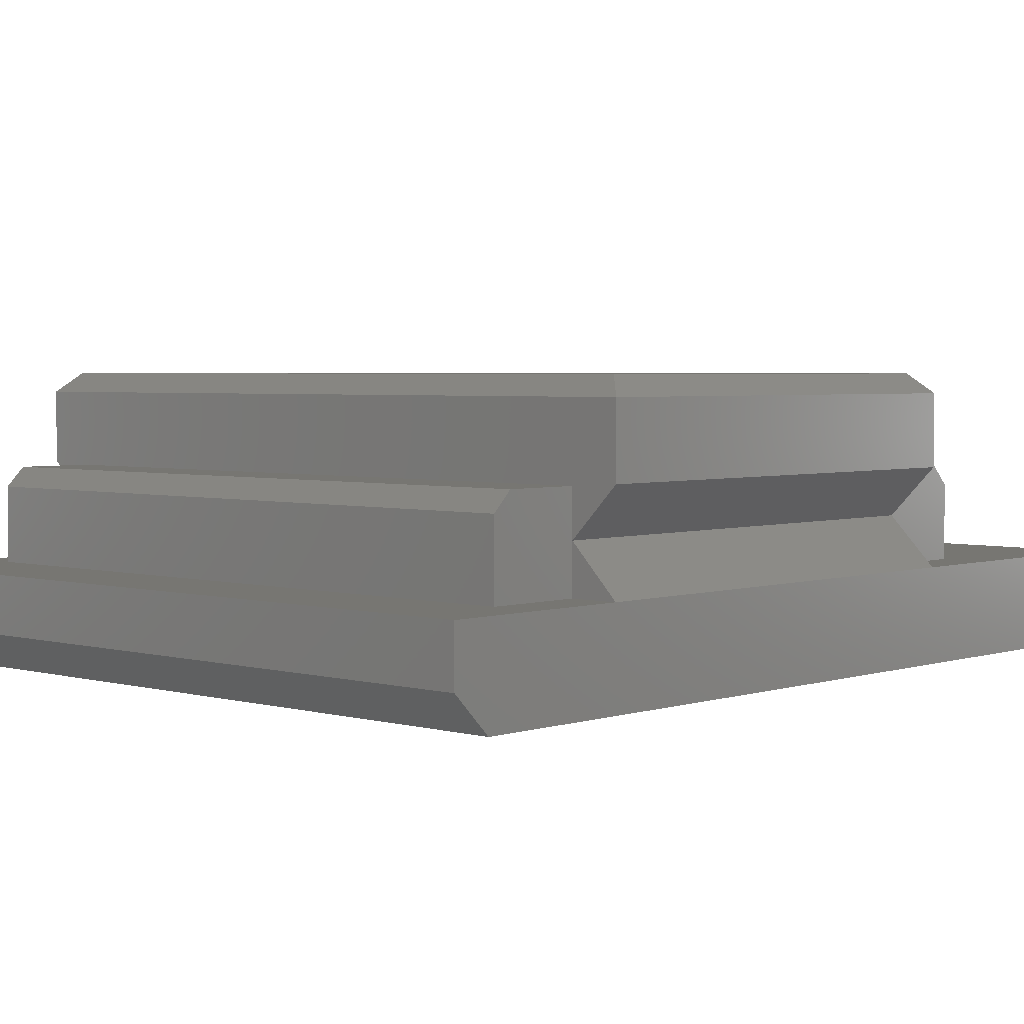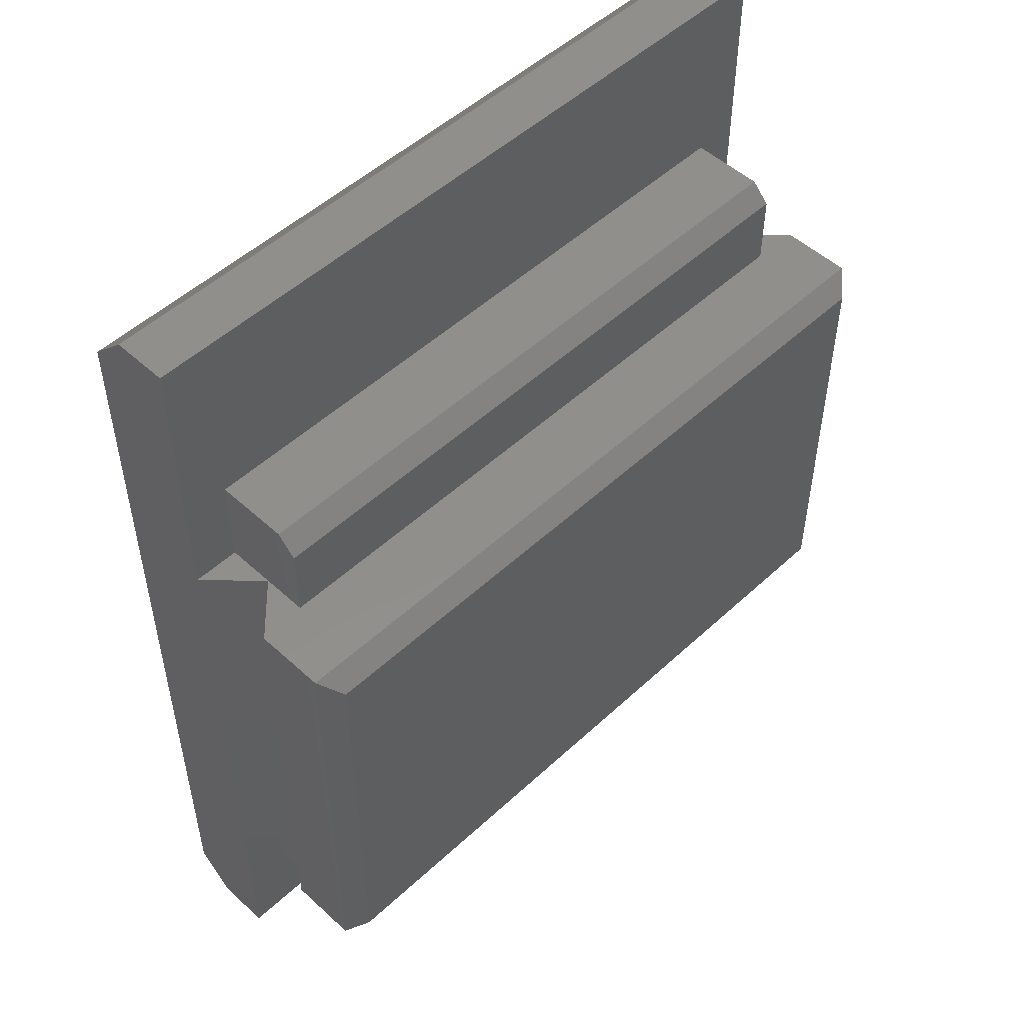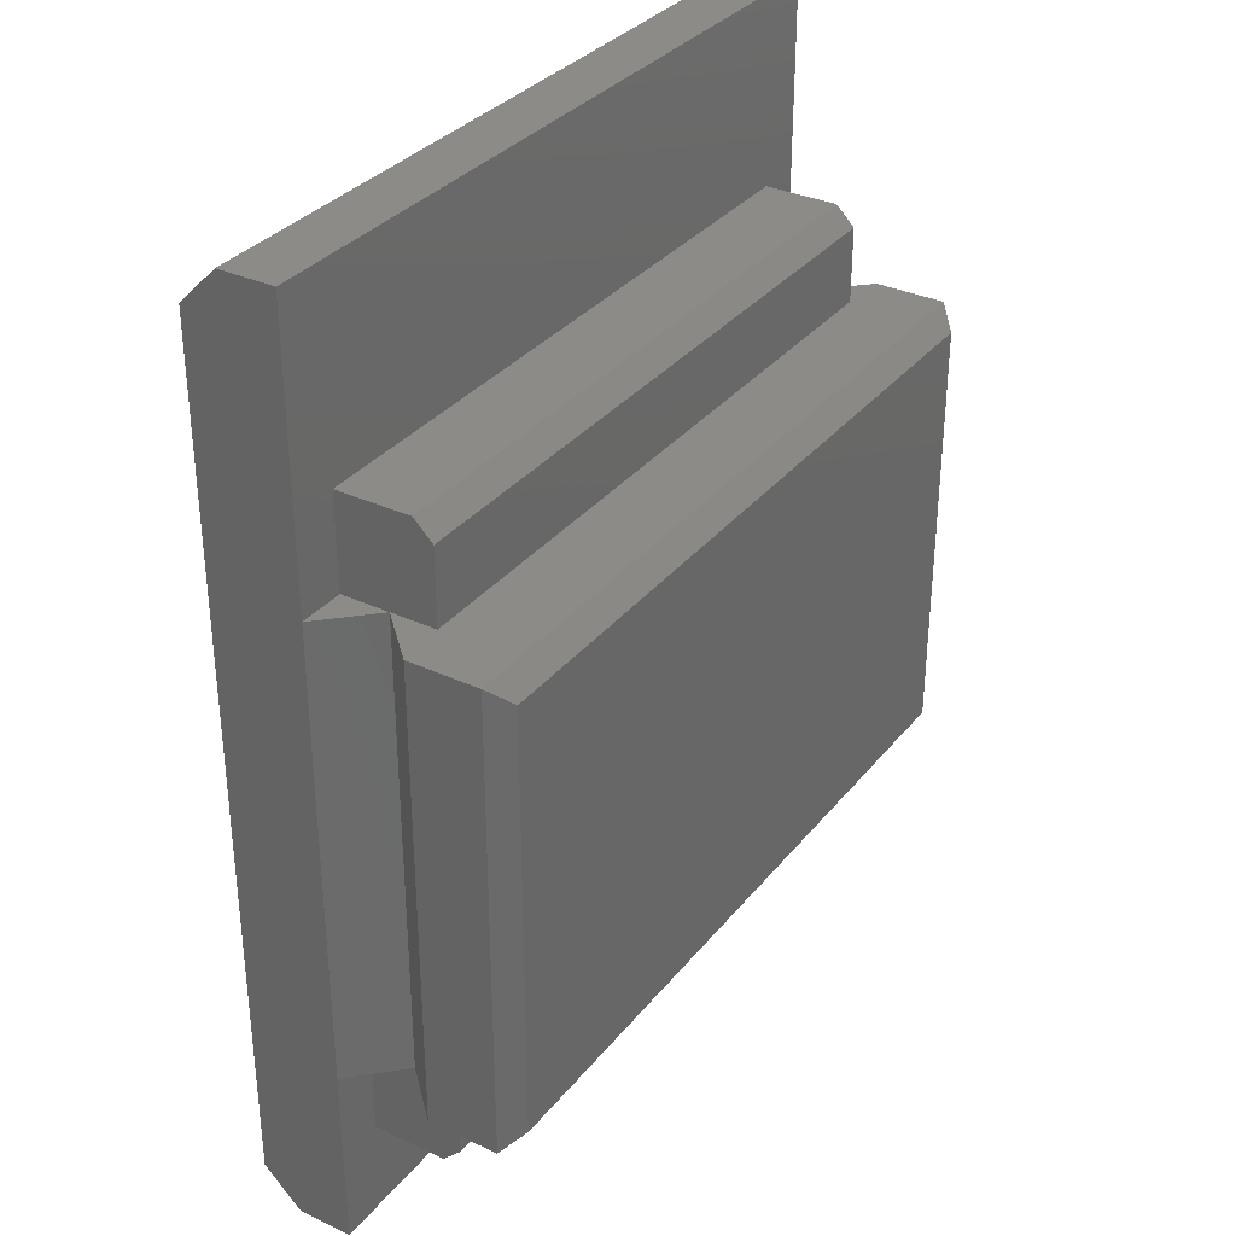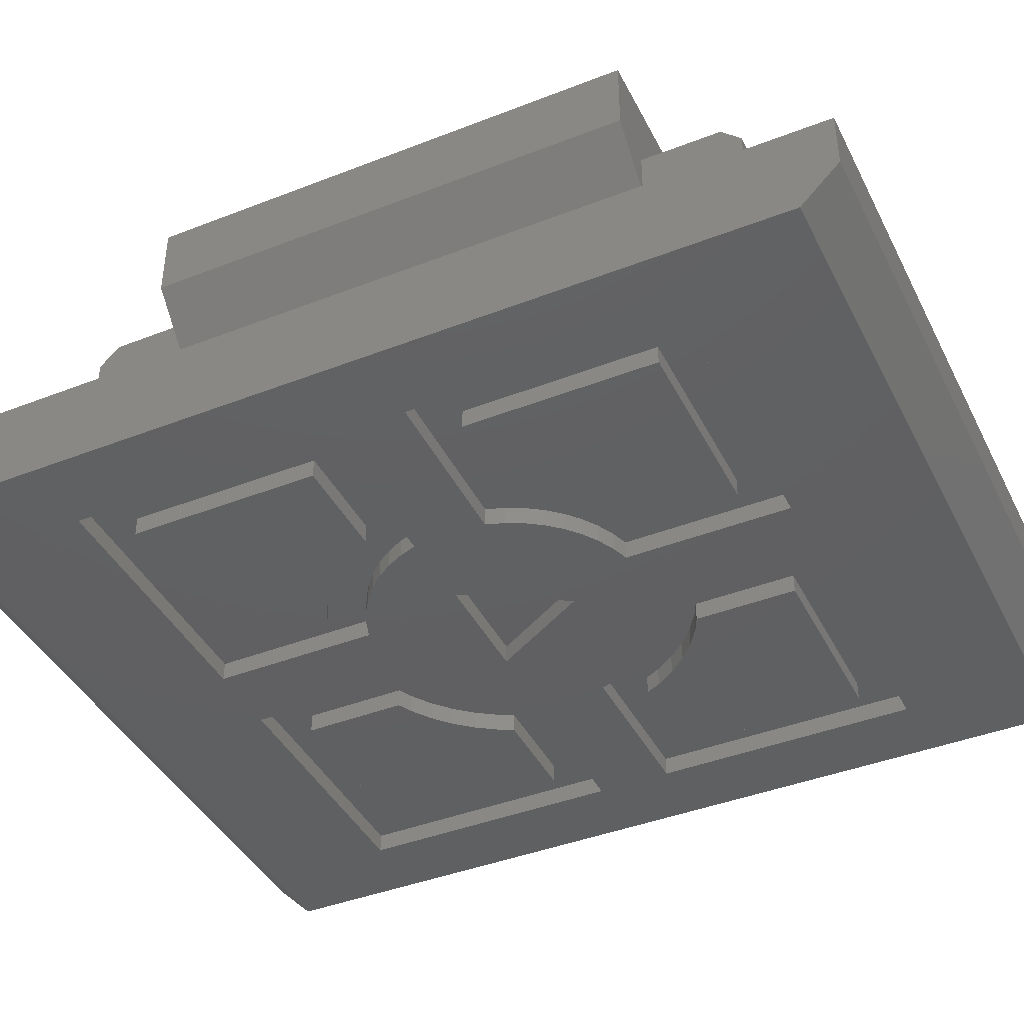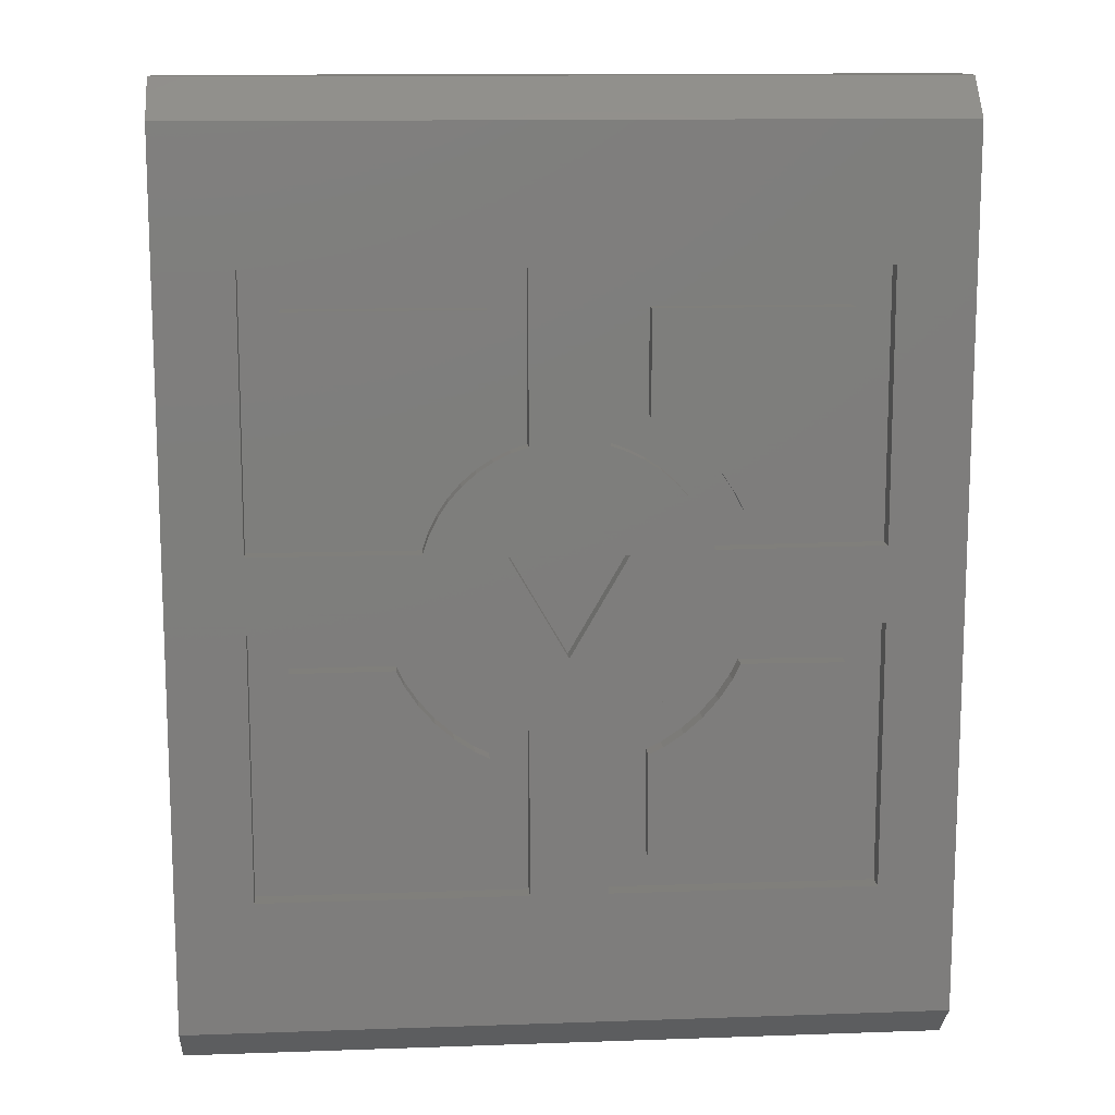
<metadata>
{"format":"stl","ext":"stl","renderer":"f3d","projection":"perspective","resolution":1024,"background":"white","views":[{"elev":3.4,"azim":42.8,"up":"+Z"},{"elev":51.1,"azim":-45.2,"up":"+Y"},{"elev":33.2,"azim":-57.5,"up":"+Y"},{"elev":-41.7,"azim":-64.8,"up":"+Z"},{"elev":12.8,"azim":175.4,"up":"+Y"}]}
</metadata>
<code>
# stl→obj: 265 verts, 522 faces
v 62.44 97.33 7.5
v 64.94 122.2 4.95
v 62.44 122.2 7.5
v 64.94 97.33 4.95
v 64.94 97.33 10.05
v 64.94 122.2 10.05
v 61.94 97.33 9.9
v 62.44 93.33 9.9
v 62.44 97.33 9.9
v 27.54 93.33 9.9
v 27.54 97.33 9.9
v 27.54 97.33 7.5
v 25.04 122.2 10.05
v 27.54 122.2 7.5
v 25.04 97.33 10.05
v 25.04 97.33 4.95
v 25.04 122.2 4.95
v 27.54 126.2 9.9
v 62.44 122.2 9.9
v 62.44 126.2 9.9
v 27.54 122.2 9.9
v 64.94 137.2 4.95
v 62.44 127.2 4.95
v 25.04 137.2 4.95
v 27.54 127.2 4.95
v 27.54 122.2 4.95
v 62.44 122.2 4.95
v 27.54 97.33 4.95
v 62.44 92.33 8.9
v 27.54 92.33 4.95
v 62.44 92.33 4.95
v 27.54 92.33 8.9
v 62.44 97.33 4.95
v 27.54 127.2 8.9
v 62.44 127.2 8.9
v 64.94 87.33 4.95
v 25.04 87.33 2
v 64.94 87.33 2
v 25.04 87.33 4.95
v 25.04 135.2 -2.774e-11
v 25.04 137.2 2
v 25.04 132.2 -2.774e-11
v 25.04 92.33 -2.243e-11
v 25.04 89.33 -2.774e-11
v 63.94 98.33 14.8
v 25.04 97.33 13.8
v 64.94 97.33 13.8
v 26.04 98.33 14.8
v 26.04 121.2 14.8
v 25.04 122.2 13.8
v 64.94 122.2 13.8
v 63.94 121.2 14.8
v 64.94 98.33 13.8
v 64.94 137.2 2
v 64.94 135.2 -2.774e-11
v 64.94 132.2 -2.774e-11
v 64.94 92.33 -2.774e-11
v 64.94 89.33 -2.774e-11
v 60.94 110.3 -2.774e-11
v 60.94 128.2 -2.774e-11
v 60.94 96.33 -2.774e-11
v 60.94 114.2 -2.774e-11
v 52.24 110.3 -2.774e-11
v 52.24 114.2 -2.774e-11
v 51.92 109.4 -2.774e-11
v 51.92 115.2 -2.774e-11
v 51.49 108.5 -2.774e-11
v 51.49 116 -2.774e-11
v 50.94 107.7 -2.774e-11
v 50.94 116.8 -2.774e-11
v 50.3 107 -2.774e-11
v 50.29 117.6 -2.774e-11
v 49.56 106.3 -2.774e-11
v 49.55 118.2 -2.774e-11
v 48.75 105.8 -2.774e-11
v 48.74 118.8 -2.774e-11
v 47.87 105.4 -2.774e-11
v 48.02 114 -2.774e-11
v 44.99 108.8 -2.774e-11
v 46.99 105.1 -2.774e-11
v 46.99 96.33 -2.774e-11
v 42.99 105.1 -2.774e-11
v 41.96 114 -2.774e-11
v 42.13 105.3 -2.774e-11
v 41.25 105.8 -2.774e-11
v 47.86 119.2 -2.774e-11
v 46.99 119.5 -2.774e-11
v 42.99 119.5 -2.774e-11
v 42.12 119.2 -2.774e-11
v 41.24 118.8 -2.774e-11
v 40.43 106.3 -2.774e-11
v 40.42 118.2 -2.774e-11
v 39.69 107 -2.774e-11
v 39.69 117.6 -2.774e-11
v 39.04 107.7 -2.774e-11
v 39.04 116.8 -2.774e-11
v 38.5 108.5 -2.774e-11
v 38.5 116 -2.774e-11
v 38.06 109.4 -2.774e-11
v 38.06 115.1 -2.774e-11
v 37.75 110.3 -2.774e-11
v 37.75 114.2 -2.774e-11
v 29.04 110.3 -2.774e-11
v 29.04 114.3 -2.774e-11
v 29.04 96.33 -2.774e-11
v 42.99 96.33 -2.774e-11
v 46.99 128.2 -2.774e-11
v 42.99 128.2 -2.774e-11
v 29.04 128.2 -2.774e-11
v 28.54 135.2 2
v 28.54 119.2 2
v 61.44 135.2 2
v 61.94 119.2 2
v 28.04 94.33 2
v 61.94 94.33 2
v 61.44 119.2 2
v 28.04 119.2 2
v 28.04 94.33 7.9
v 61.94 94.33 7.9
v 61.44 125.2 7.9
v 28.54 125.2 3
v 61.44 125.2 3
v 28.54 125.2 7.9
v 28.54 119.2 7.9
v 28.54 135.2 3
v 61.94 119.2 12.8
v 61.44 119.2 7.9
v 28.04 119.2 12.8
v 61.44 135.2 3
v 28.04 100.3 12.8
v 28.04 100.3 7.9
v 61.94 100.3 7.9
v 61.94 100.3 9.9
v 61.94 100.3 12.8
v 41.96 114 1
v 48.02 114 1
v 44.99 108.8 1
v 58.94 116.2 -2.774e-11
v 48.99 126.2 -2.774e-11
v 58.94 126.2 -2.774e-11
v 53.62 116.2 -2.774e-11
v 53.22 117 -2.774e-11
v 52.53 118.1 -2.774e-11
v 51.71 119 -2.774e-11
v 50.77 119.8 -2.774e-11
v 49.74 120.5 -2.774e-11
v 48.99 120.9 -2.774e-11
v 40.24 120.5 -2.774e-11
v 40.99 126.2 -2.774e-11
v 40.99 120.9 -2.774e-11
v 31.04 126.2 -2.774e-11
v 39.2 119.8 -2.774e-11
v 38.27 119 -2.774e-11
v 37.45 118.1 -2.774e-11
v 36.76 117 -2.774e-11
v 36.36 116.2 -2.774e-11
v 31.04 116.3 -2.774e-11
v 40.99 98.33 -2.774e-11
v 40.24 104 -2.774e-11
v 40.99 103.7 -2.774e-11
v 31.04 98.33 -2.774e-11
v 39.21 104.7 -2.774e-11
v 38.28 105.6 -2.774e-11
v 37.46 106.5 -2.774e-11
v 36.76 107.5 -2.774e-11
v 36.37 108.3 -2.774e-11
v 31.04 108.3 -2.774e-11
v 48.99 98.33 -2.774e-11
v 58.94 108.3 -2.774e-11
v 58.94 98.33 -2.774e-11
v 53.62 108.3 -2.774e-11
v 53.23 107.5 -2.774e-11
v 52.54 106.5 -2.774e-11
v 51.72 105.6 -2.774e-11
v 50.78 104.7 -2.774e-11
v 49.75 104 -2.774e-11
v 48.99 103.7 -2.774e-11
v 42.99 96.33 1
v 42.13 105.3 1
v 42.99 105.1 1
v 40.99 98.33 1
v 29.04 96.33 1
v 41.25 105.8 1
v 40.99 103.7 1
v 31.04 98.33 1
v 29.04 110.3 1
v 40.43 106.3 1
v 40.24 104 1
v 39.69 107 1
v 39.21 104.7 1
v 39.04 107.7 1
v 38.28 105.6 1
v 38.5 108.5 1
v 38.06 109.4 1
v 37.46 106.5 1
v 37.75 110.3 1
v 36.37 108.3 1
v 36.76 107.5 1
v 31.04 108.3 1
v 60.94 96.33 1
v 58.94 98.33 1
v 60.94 110.3 1
v 46.99 96.33 1
v 48.99 98.33 1
v 48.75 105.8 1
v 47.87 105.4 1
v 46.99 105.1 1
v 58.94 108.3 1
v 52.24 110.3 1
v 53.62 108.3 1
v 53.23 107.5 1
v 52.54 106.5 1
v 51.72 105.6 1
v 51.92 109.4 1
v 51.49 108.5 1
v 50.78 104.7 1
v 50.94 107.7 1
v 50.3 107 1
v 49.75 104 1
v 49.56 106.3 1
v 48.99 103.7 1
v 40.42 118.2 1
v 40.99 120.9 1
v 41.24 118.8 1
v 40.24 120.5 1
v 39.69 117.6 1
v 39.2 119.8 1
v 39.04 116.8 1
v 38.27 119 1
v 38.5 116 1
v 38.06 115.1 1
v 37.45 118.1 1
v 37.75 114.2 1
v 36.36 116.2 1
v 29.04 114.3 1
v 36.76 117 1
v 31.04 116.3 1
v 29.04 128.2 1
v 42.12 119.2 1
v 42.99 128.2 1
v 42.99 119.5 1
v 40.99 126.2 1
v 31.04 126.2 1
v 60.94 114.2 1
v 58.94 116.2 1
v 58.94 126.2 1
v 52.24 114.2 1
v 53.62 116.2 1
v 53.22 117 1
v 52.53 118.1 1
v 51.71 119 1
v 51.92 115.2 1
v 51.49 116 1
v 50.77 119.8 1
v 50.94 116.8 1
v 50.29 117.6 1
v 49.74 120.5 1
v 49.55 118.2 1
v 48.99 120.9 1
v 48.74 118.8 1
v 60.94 128.2 1
v 46.99 128.2 1
v 48.99 126.2 1
v 47.86 119.2 1
v 46.99 119.5 1
f 1 2 3
f 2 1 4
f 5 3 6
f 3 5 1
f 7 8 9
f 8 7 10
f 10 7 11
f 12 13 14
f 13 12 15
f 16 14 17
f 14 16 12
f 18 19 20
f 19 18 21
f 22 23 2
f 23 22 24
f 23 24 25
f 25 24 26
f 26 24 17
f 27 2 23
f 12 16 28
f 29 30 31
f 30 29 32
f 1 33 4
f 3 2 27
f 34 23 25
f 23 34 35
f 14 26 17
f 26 34 25
f 34 26 18
f 18 26 21
f 21 26 14
f 36 37 38
f 37 36 39
f 40 24 41
f 24 40 17
f 17 40 42
f 17 42 43
f 17 43 16
f 16 43 39
f 39 43 44
f 39 44 37
f 9 33 1
f 33 9 31
f 31 9 8
f 31 8 29
f 8 32 29
f 32 8 10
f 45 46 47
f 46 45 48
f 46 49 50
f 49 46 48
f 49 51 50
f 51 49 52
f 52 53 51
f 53 52 45
f 53 45 47
f 15 50 13
f 50 15 46
f 49 45 52
f 45 49 48
f 5 9 1
f 9 5 11
f 11 15 12
f 15 11 5
f 15 5 47
f 15 47 46
f 11 7 9
f 53 6 51
f 6 53 5
f 5 53 47
f 20 23 35
f 23 20 27
f 27 20 19
f 27 19 3
f 34 20 35
f 20 34 18
f 24 54 41
f 54 24 22
f 2 54 22
f 54 2 55
f 55 2 56
f 56 2 57
f 57 2 4
f 57 4 36
f 57 36 58
f 58 36 38
f 41 55 40
f 55 41 54
f 38 44 58
f 44 38 37
f 44 57 58
f 57 44 43
f 42 55 56
f 55 42 40
f 59 60 61
f 60 59 62
f 62 59 63
f 62 63 64
f 64 63 65
f 64 65 66
f 66 65 67
f 66 67 68
f 68 67 69
f 68 69 70
f 70 69 71
f 70 71 72
f 72 71 73
f 72 73 74
f 74 73 75
f 74 75 76
f 76 75 77
f 76 77 78
f 78 77 79
f 79 77 80
f 79 80 81
f 82 83 79
f 83 82 84
f 83 84 85
f 78 86 76
f 86 78 83
f 86 83 87
f 87 83 88
f 88 83 89
f 89 83 90
f 90 83 85
f 90 85 91
f 90 91 92
f 92 91 93
f 92 93 94
f 94 93 95
f 94 95 96
f 96 95 97
f 96 97 98
f 98 97 99
f 98 99 100
f 100 99 101
f 100 101 102
f 102 101 103
f 102 103 104
f 104 103 105
f 57 61 56
f 61 57 43
f 61 43 81
f 81 43 106
f 81 106 79
f 79 106 82
f 106 43 105
f 105 43 42
f 56 60 42
f 60 56 61
f 42 60 107
f 42 107 108
f 108 107 87
f 108 87 88
f 42 108 109
f 42 109 104
f 42 104 105
f 110 111 112
f 113 114 115
f 114 113 116
f 114 116 112
f 114 112 111
f 114 111 117
f 118 115 114
f 115 118 119
f 120 121 122
f 121 120 123
f 124 121 123
f 121 110 125
f 110 121 111
f 111 121 124
f 126 116 113
f 116 126 127
f 127 126 124
f 124 117 111
f 117 124 128
f 128 124 126
f 116 129 112
f 129 116 122
f 122 127 120
f 127 122 116
f 124 120 127
f 120 124 123
f 13 21 14
f 21 13 19
f 19 6 3
f 6 19 13
f 6 13 50
f 6 50 51
f 130 117 128
f 117 130 131
f 117 131 114
f 114 131 118
f 130 132 131
f 132 130 133
f 133 130 134
f 118 132 119
f 132 118 131
f 33 36 4
f 36 33 31
f 36 31 39
f 39 31 30
f 39 30 28
f 39 28 16
f 30 12 28
f 12 30 11
f 11 30 10
f 10 30 32
f 112 125 110
f 125 112 129
f 121 129 122
f 129 121 125
f 134 126 133
f 115 126 113
f 126 115 132
f 126 132 133
f 132 115 119
f 130 126 134
f 126 130 128
f 135 136 137
f 137 83 135
f 83 137 79
f 136 83 78
f 83 136 135
f 79 136 78
f 136 79 137
f 138 139 140
f 139 138 141
f 139 141 142
f 139 142 143
f 139 143 144
f 139 144 145
f 139 145 146
f 139 146 147
f 148 149 150
f 149 148 151
f 151 148 152
f 151 152 153
f 151 153 154
f 151 154 155
f 151 155 156
f 151 156 157
f 158 159 160
f 159 158 161
f 159 161 162
f 162 161 163
f 163 161 164
f 164 161 165
f 165 161 166
f 166 161 167
f 168 169 170
f 169 168 171
f 171 168 172
f 172 168 173
f 173 168 174
f 174 168 175
f 175 168 176
f 176 168 177
f 178 179 180
f 179 178 181
f 181 178 182
f 179 181 183
f 183 181 184
f 181 182 185
f 185 182 186
f 184 187 183
f 187 184 188
f 187 188 189
f 189 188 190
f 189 190 191
f 191 190 192
f 191 192 193
f 193 192 194
f 194 192 195
f 194 195 196
f 196 195 197
f 196 197 186
f 197 195 198
f 186 197 199
f 186 199 185
f 101 186 103
f 186 101 196
f 99 196 101
f 196 99 194
f 97 194 99
f 194 97 193
f 95 193 97
f 193 95 191
f 93 191 95
f 191 93 189
f 187 93 91
f 93 187 189
f 183 91 85
f 91 183 187
f 179 85 84
f 85 179 183
f 180 84 82
f 84 180 179
f 106 180 82
f 180 106 178
f 182 106 105
f 106 182 178
f 182 103 186
f 103 182 105
f 198 166 197
f 166 198 165
f 199 166 167
f 166 199 197
f 161 199 167
f 199 161 185
f 181 161 158
f 161 181 185
f 181 160 184
f 160 181 158
f 159 184 160
f 184 159 188
f 162 188 159
f 188 162 190
f 163 190 162
f 190 163 192
f 192 164 195
f 164 192 163
f 195 165 198
f 165 195 164
f 200 201 202
f 201 200 203
f 201 203 204
f 204 203 205
f 205 203 206
f 206 203 207
f 202 208 209
f 208 202 201
f 209 208 210
f 209 210 211
f 209 211 212
f 209 212 213
f 209 213 214
f 214 213 215
f 215 213 216
f 215 216 217
f 217 216 218
f 218 216 219
f 218 219 220
f 220 219 221
f 220 221 205
f 205 221 204
f 203 80 207
f 80 203 81
f 77 207 80
f 207 77 206
f 75 206 77
f 206 75 205
f 73 205 75
f 205 73 220
f 71 220 73
f 220 71 218
f 218 69 217
f 69 218 71
f 217 67 215
f 67 217 69
f 215 65 214
f 65 215 67
f 214 63 209
f 63 214 65
f 202 63 59
f 63 202 209
f 61 202 59
f 202 61 200
f 203 61 81
f 61 203 200
f 171 208 169
f 208 171 210
f 172 210 171
f 210 172 211
f 173 211 172
f 211 173 212
f 174 212 173
f 212 174 213
f 216 174 175
f 174 216 213
f 219 175 176
f 175 219 216
f 221 176 177
f 176 221 219
f 168 221 177
f 221 168 204
f 201 168 170
f 168 201 204
f 201 169 208
f 169 201 170
f 222 223 224
f 223 222 225
f 225 222 226
f 225 226 227
f 227 226 228
f 227 228 229
f 229 228 230
f 229 230 231
f 229 231 232
f 232 231 233
f 232 233 234
f 234 233 235
f 232 234 236
f 234 235 237
f 237 235 238
f 239 240 241
f 240 239 242
f 240 242 238
f 242 239 224
f 242 224 223
f 238 242 243
f 238 243 237
f 239 88 89
f 88 239 241
f 224 89 90
f 89 224 239
f 222 90 92
f 90 222 224
f 226 92 94
f 92 226 222
f 96 226 94
f 226 96 228
f 98 228 96
f 228 98 230
f 100 230 98
f 230 100 231
f 102 231 100
f 231 102 233
f 104 233 102
f 233 104 235
f 235 109 238
f 109 235 104
f 240 109 108
f 109 240 238
f 88 240 108
f 240 88 241
f 150 225 148
f 225 150 223
f 223 149 242
f 149 223 150
f 243 149 151
f 149 243 242
f 157 243 151
f 243 157 237
f 234 157 156
f 157 234 237
f 234 155 236
f 155 234 156
f 236 154 232
f 154 236 155
f 232 153 229
f 153 232 154
f 152 229 153
f 229 152 227
f 148 227 152
f 227 148 225
f 244 245 246
f 245 244 247
f 245 247 248
f 248 247 249
f 249 247 250
f 250 247 251
f 251 247 252
f 251 252 253
f 251 253 254
f 254 253 255
f 254 255 256
f 254 256 257
f 257 256 258
f 257 258 259
f 259 258 260
f 261 246 262
f 246 261 244
f 262 246 263
f 262 263 259
f 262 259 260
f 262 260 264
f 262 264 265
f 74 256 72
f 256 74 258
f 76 258 74
f 258 76 260
f 86 260 76
f 260 86 264
f 87 264 86
f 264 87 265
f 265 107 262
f 107 265 87
f 261 107 60
f 107 261 262
f 62 261 60
f 261 62 244
f 247 62 64
f 62 247 244
f 247 66 252
f 66 247 64
f 252 68 253
f 68 252 66
f 253 70 255
f 70 253 68
f 255 72 256
f 72 255 70
f 141 249 142
f 249 141 248
f 245 141 138
f 141 245 248
f 245 140 246
f 140 245 138
f 263 140 139
f 140 263 246
f 147 263 139
f 263 147 259
f 257 147 146
f 147 257 259
f 254 146 145
f 146 254 257
f 251 145 144
f 145 251 254
f 143 251 144
f 251 143 250
f 142 250 143
f 250 142 249

</code>
